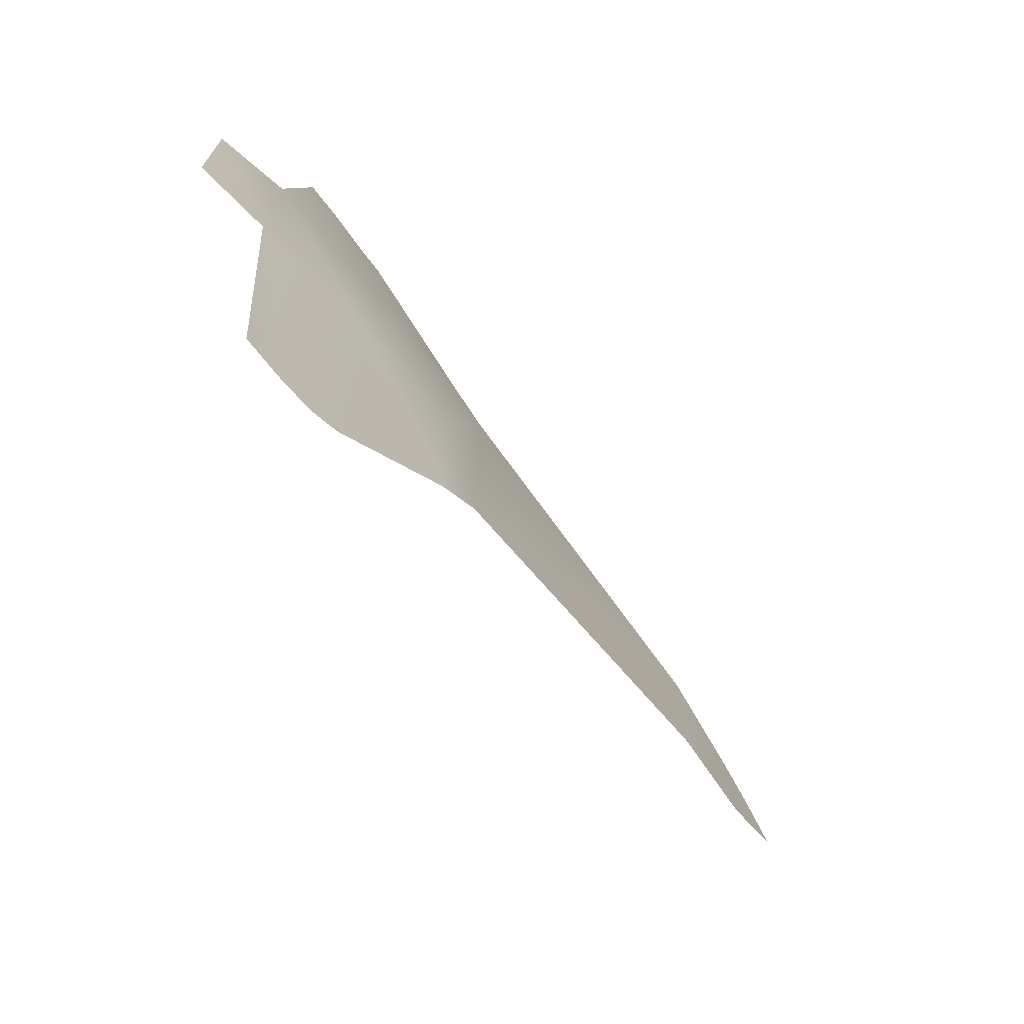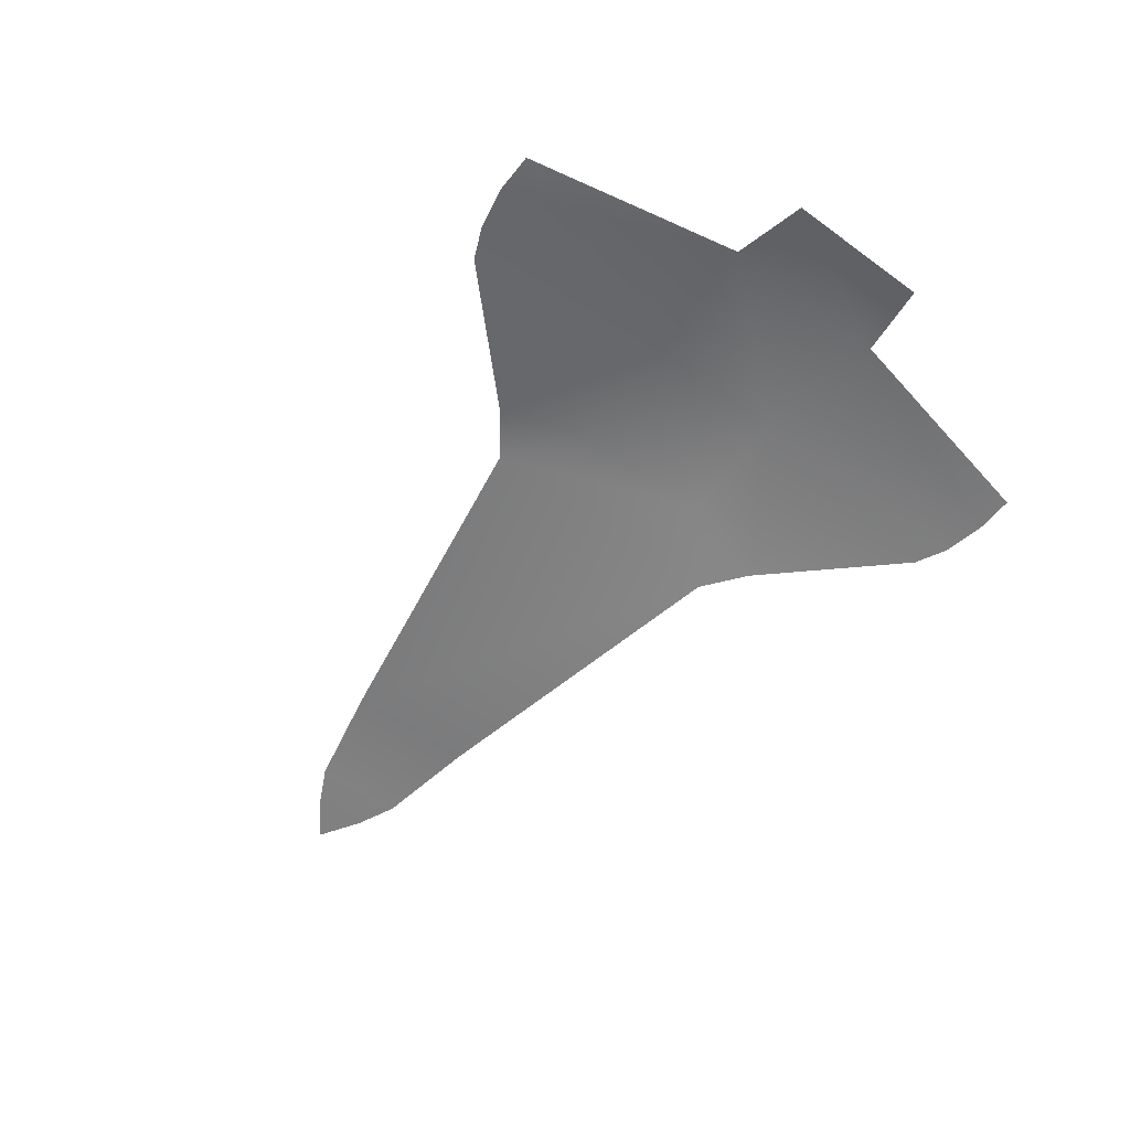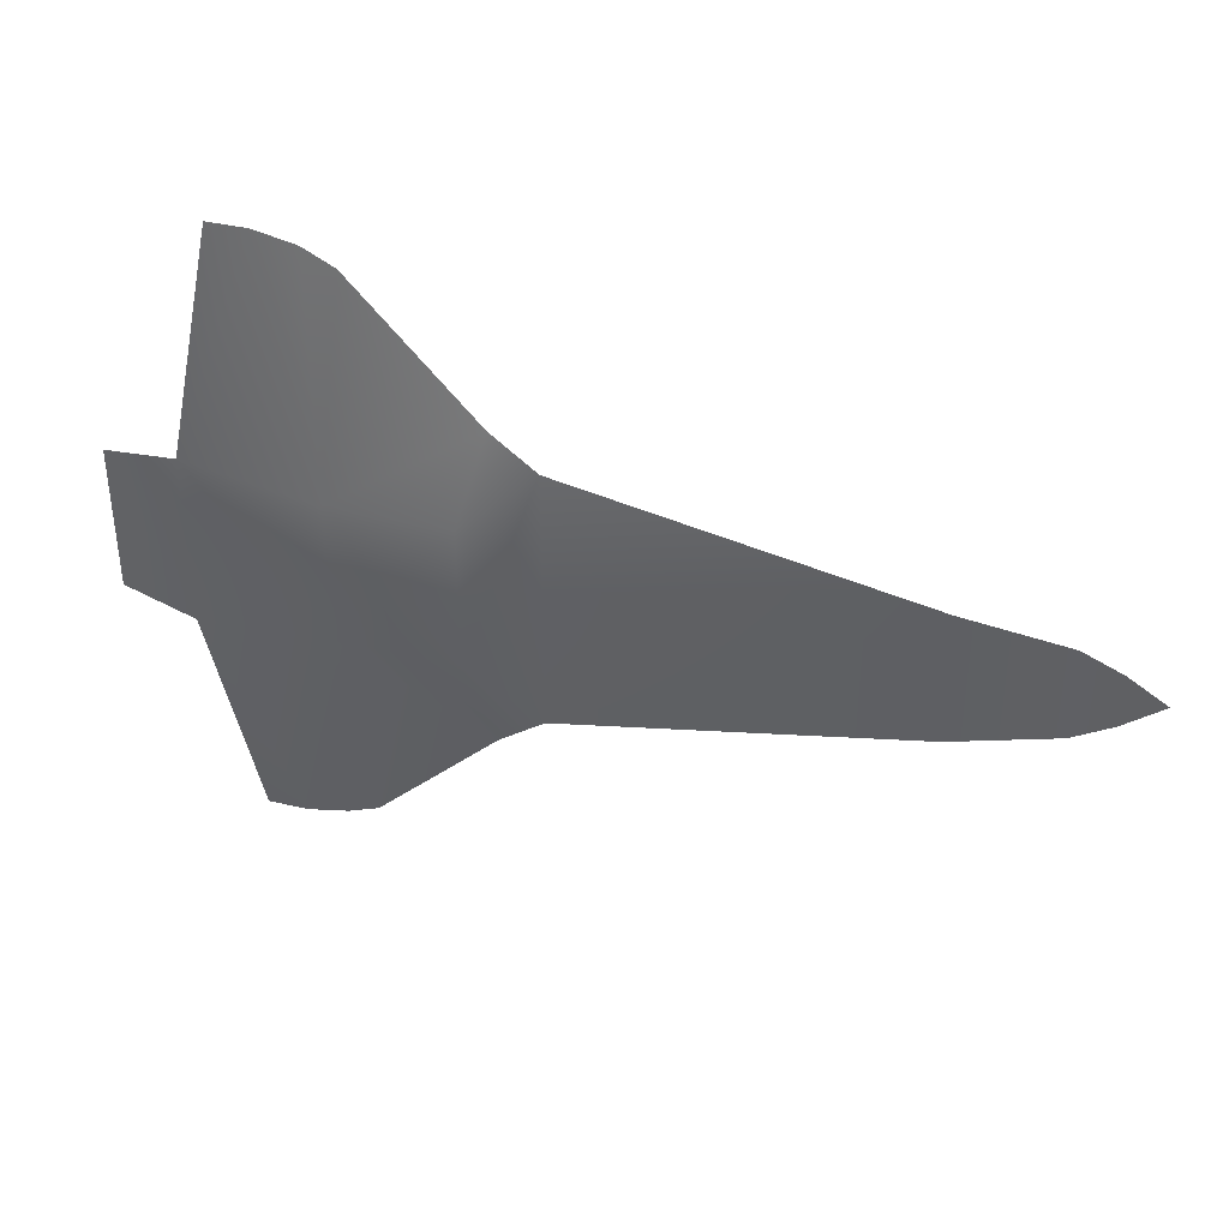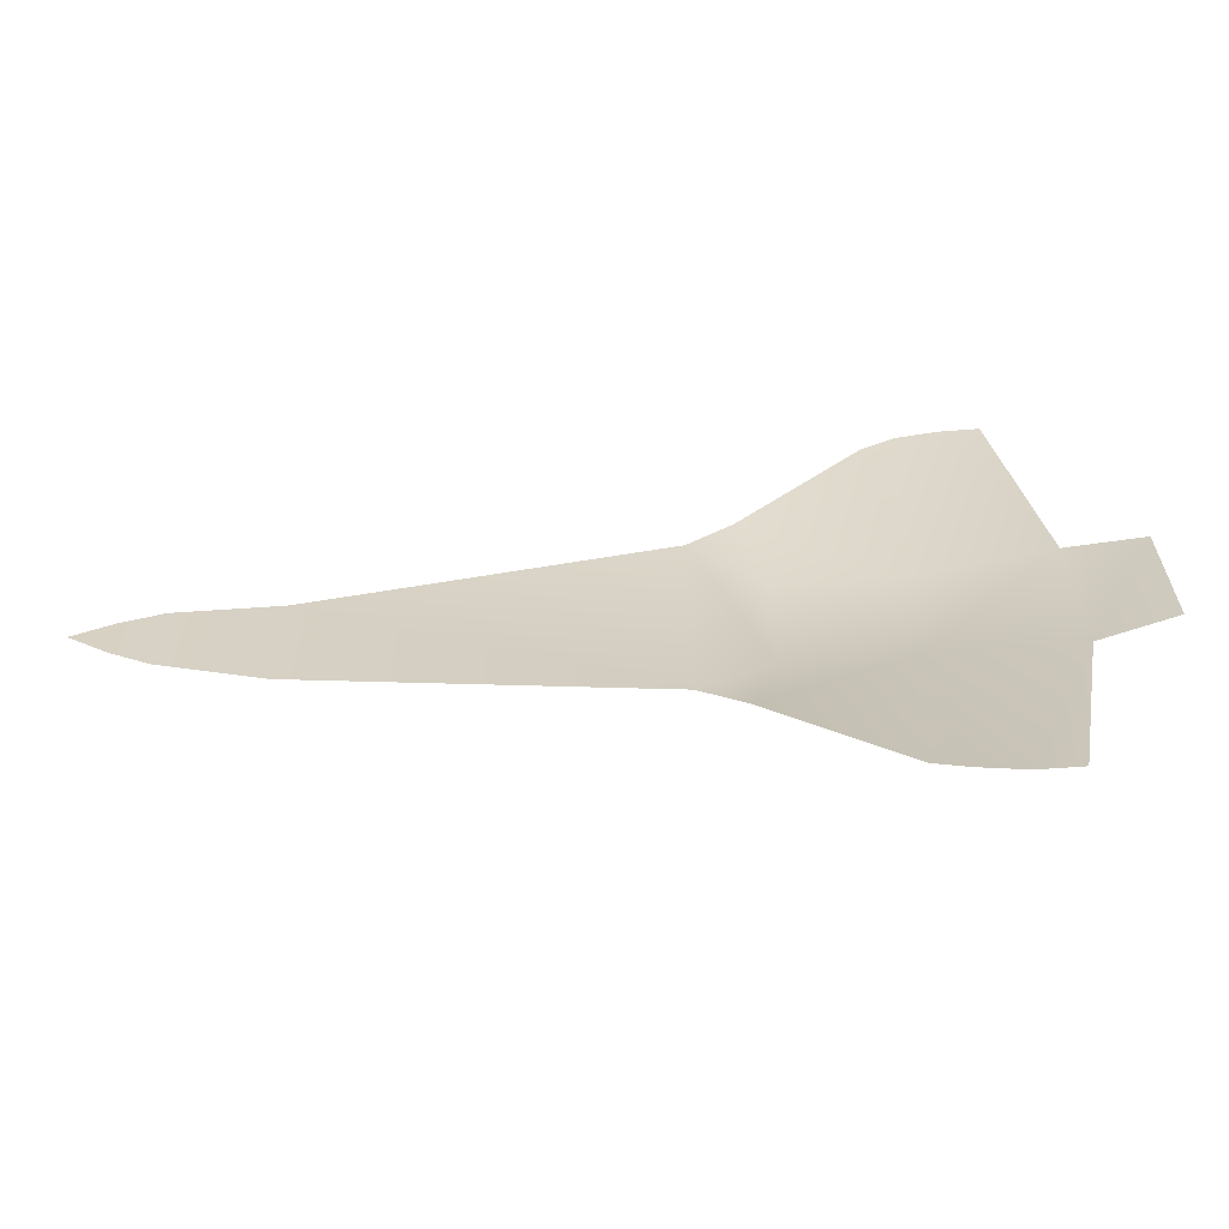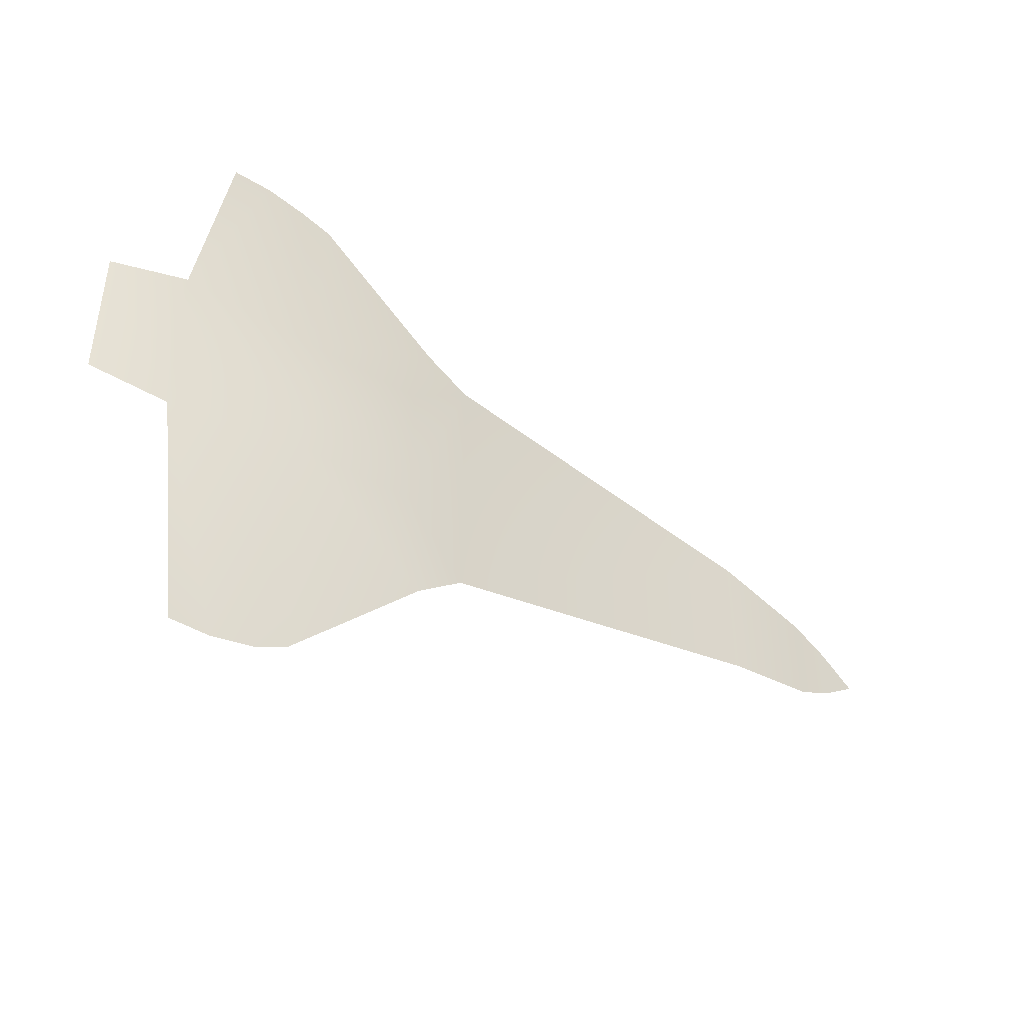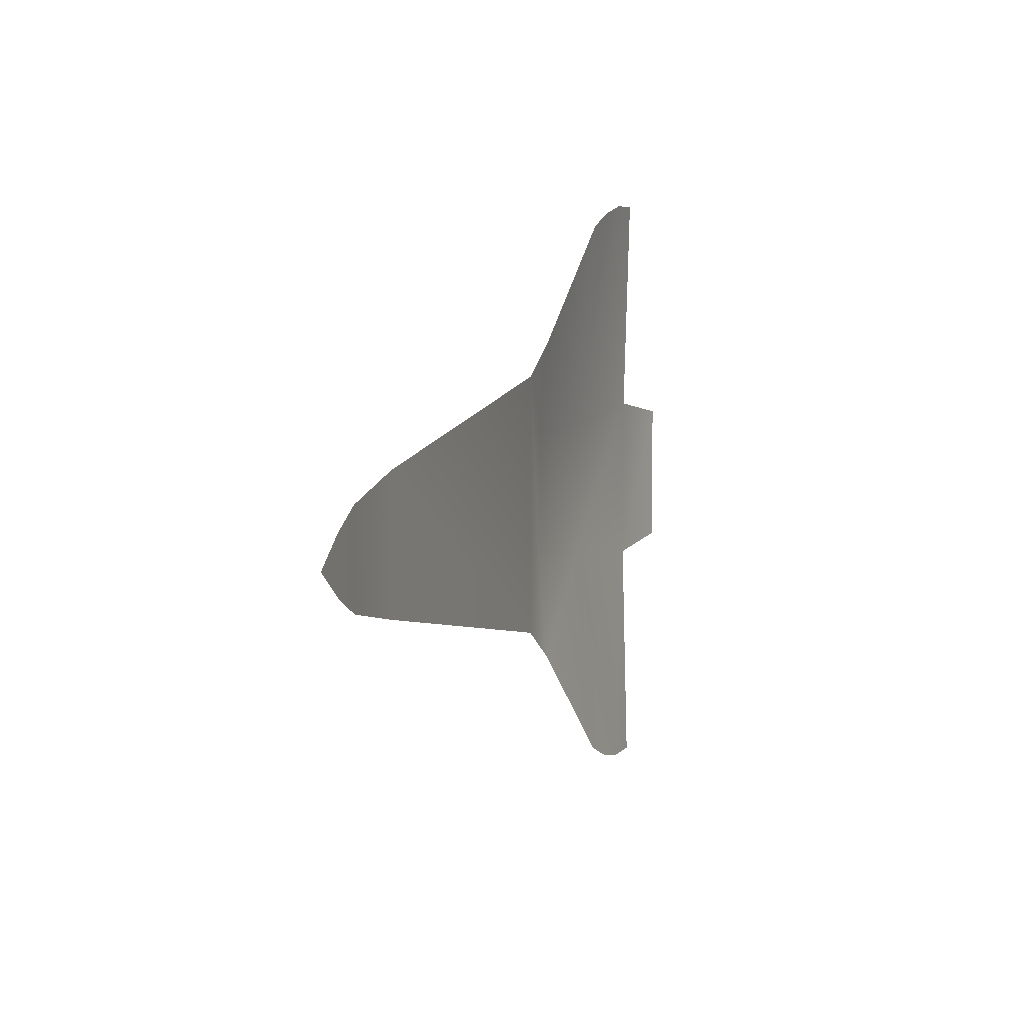
<metadata>
{"format":"obj","ext":"obj","renderer":"f3d","projection":"perspective","resolution":1024,"background":"white","views":[{"elev":-70.0,"azim":-50.9,"up":"+Y"},{"elev":-54.8,"azim":-127.8,"up":"+Z"},{"elev":38.6,"azim":18.1,"up":"+Y"},{"elev":-63.0,"azim":-174.3,"up":"+Y"},{"elev":-44.8,"azim":-33.6,"up":"+Y"},{"elev":6.4,"azim":112.5,"up":"+Y"}]}
</metadata>
<code>
g tiles
v -0.3804 0.4682 0.0939
v -0.5 0.1303 0.126
v -0.44 0.4682 0.09529
v -0.2983 0.108 0.1352
v -0.318 0.455 0.09219
v -0.27 0.4334 0.09479
v -0.08402 0.248 0.105
v -0.1209 0.108 0.1322
v -0.01692 0.199 0.1063
v -0.2983 -0.108 0.1352
v -0.5 -0.1303 0.126
v -0.3804 -0.4682 0.0939
v -0.318 -0.455 0.09219
v -0.27 -0.4334 0.09479
v -0.44 -0.4682 0.09529
v -0.08402 -0.248 0.105
v -0.1209 -0.108 0.1322
v -0.01692 -0.199 0.1063
v 0.5 0.1 0.0944
v 0.5 -0.1 0.0944
v 0.65 0.0694 0.07485
v 0.65 -0.0694 0.07485
v 0.7075 0.04035 0.06843
v 0.7075 -0.04034 0.06843
v 0.765 -7.541e-08 0.062
v -0.613 -0.11 0.1107
v -0.613 0.11 0.1107
f 1 3 2
f 1 2 4
f 5 1 4
f 4 6 5
f 4 7 6
f 4 8 7
f 8 9 7
f 10 4 2
f 8 4 10
f 10 2 11
f 10 11 12
f 10 12 13
f 13 14 10
f 11 15 12
f 14 16 10
f 16 17 10
f 8 10 17
f 17 9 8
f 16 18 17
f 17 18 9
f 19 9 18
f 19 18 20
f 20 21 19
f 20 22 21
f 22 23 21
f 22 24 23
f 24 25 23
f 11 27 26
f 11 2 27

</code>
